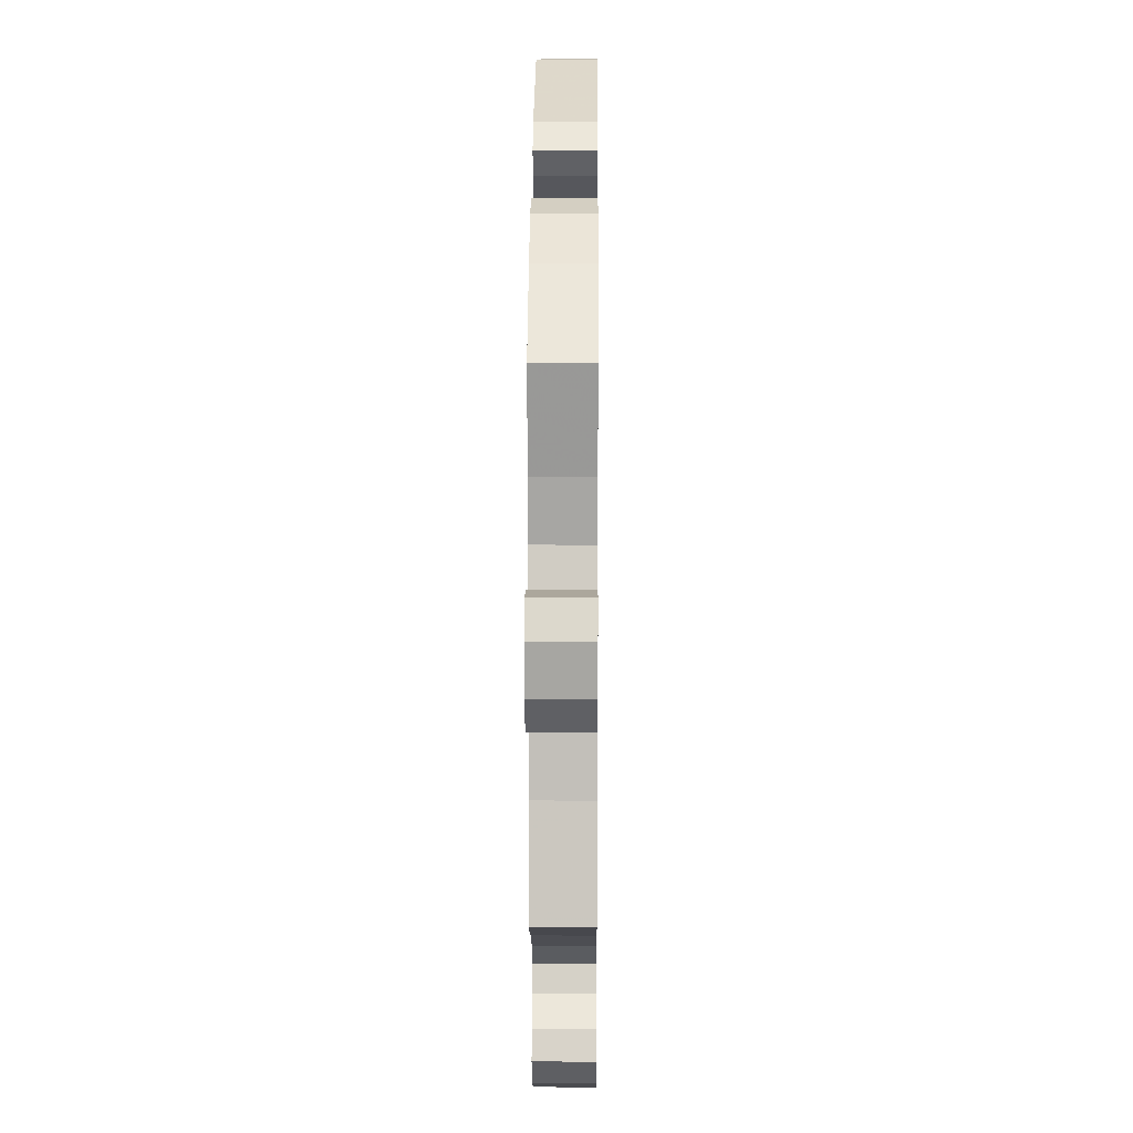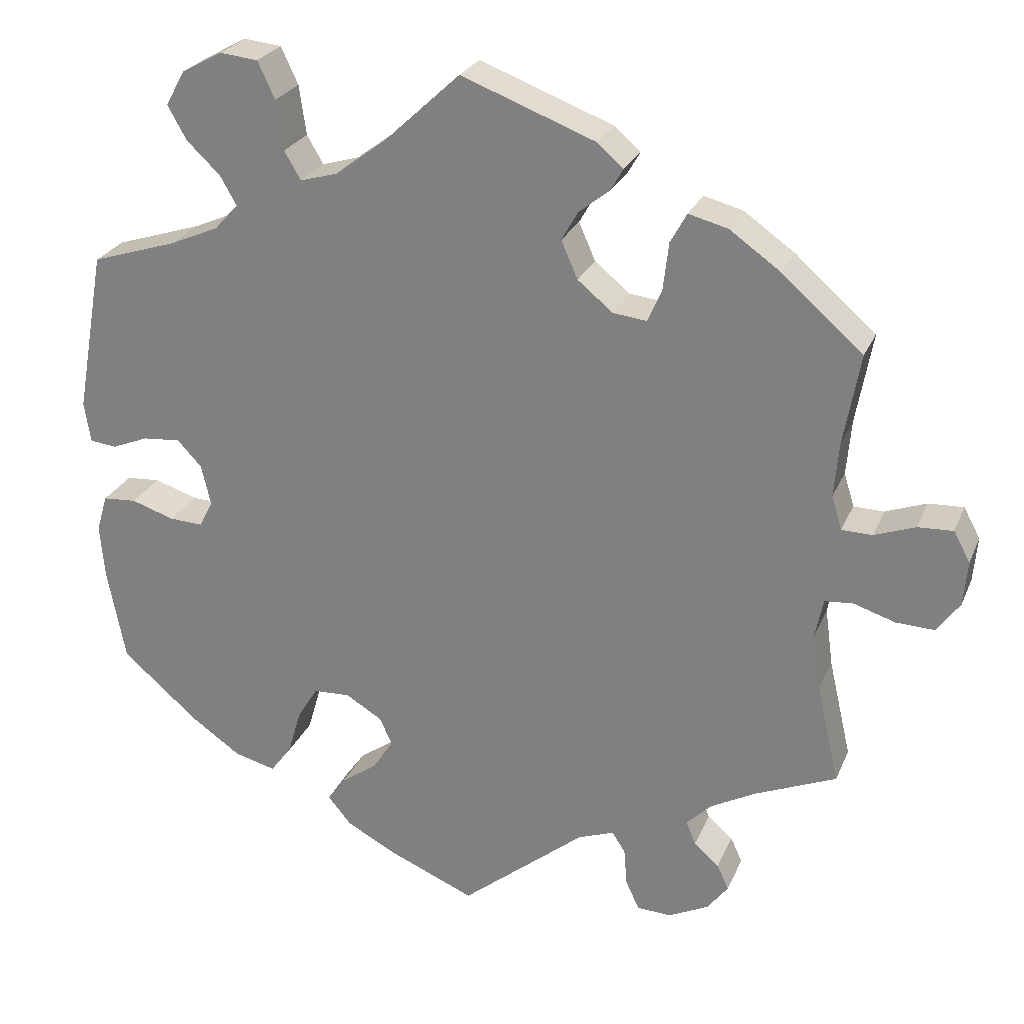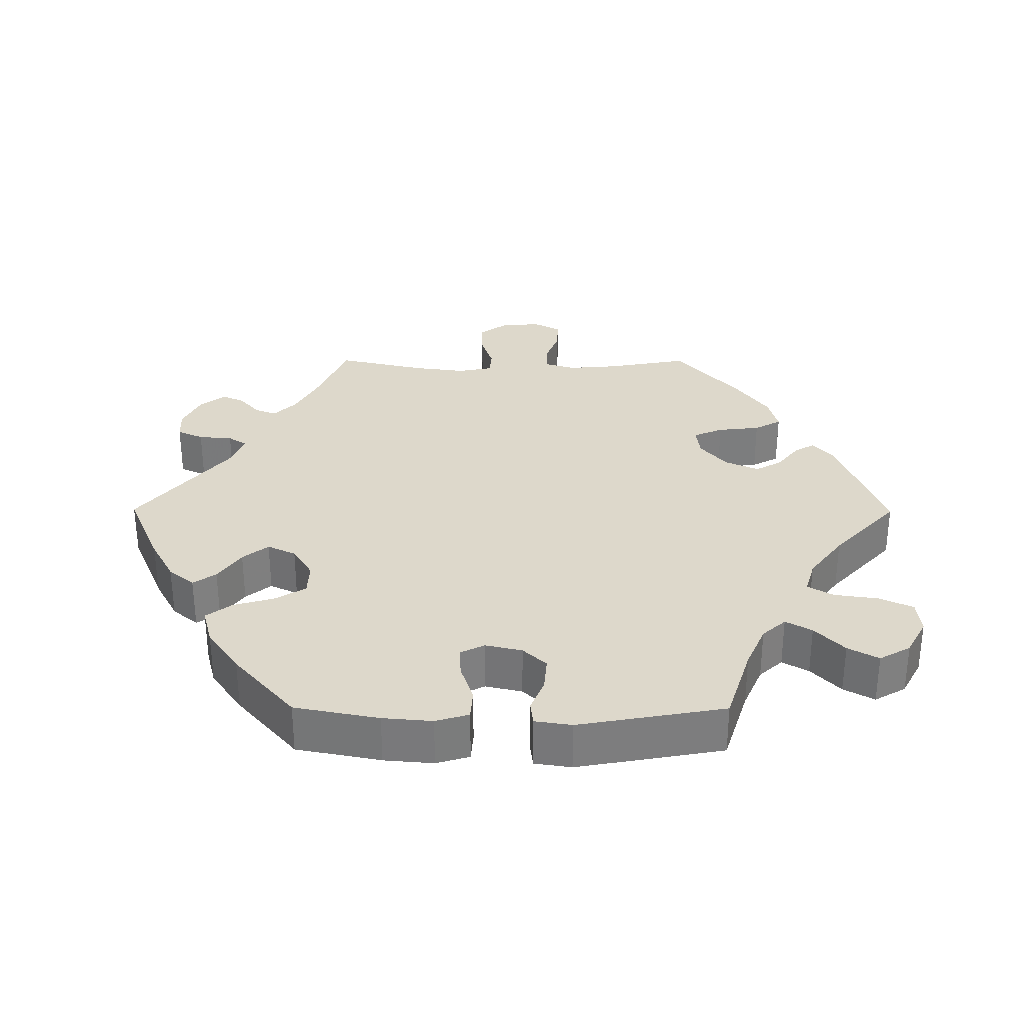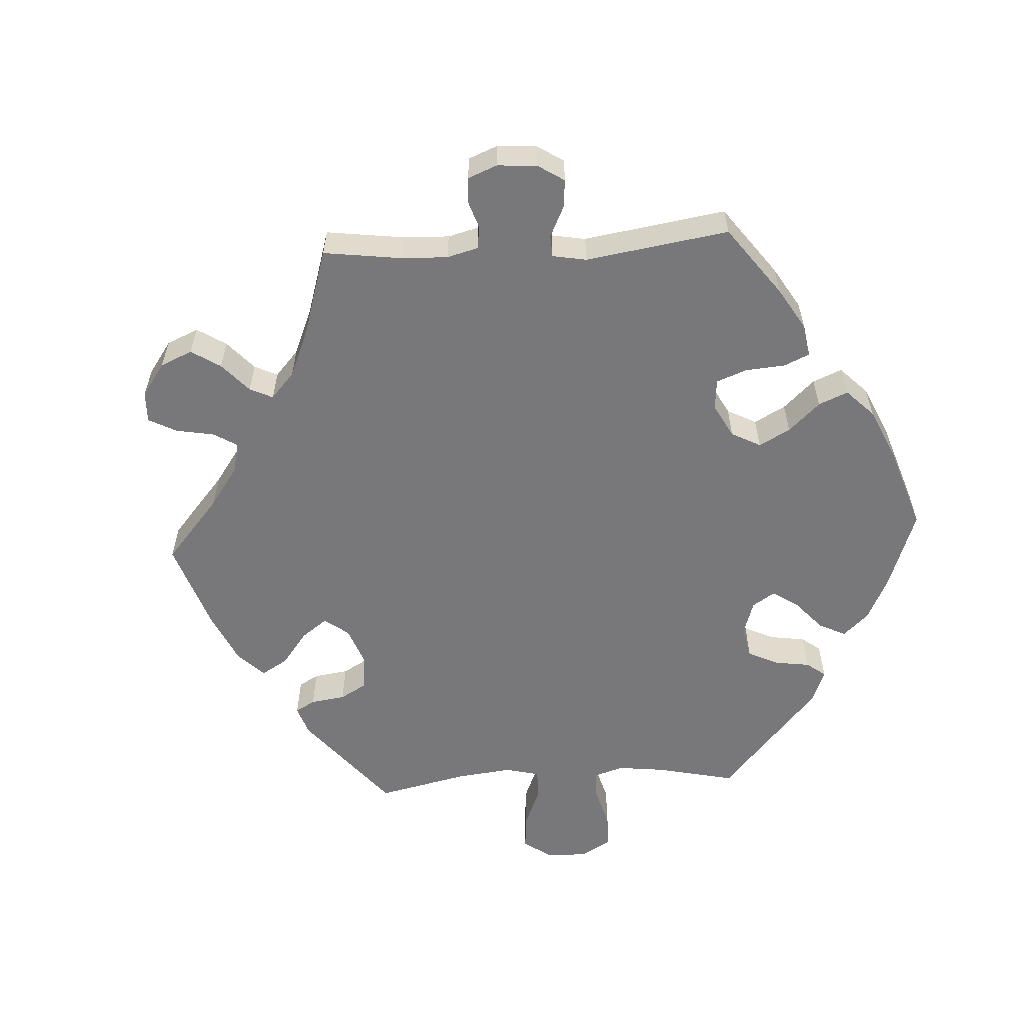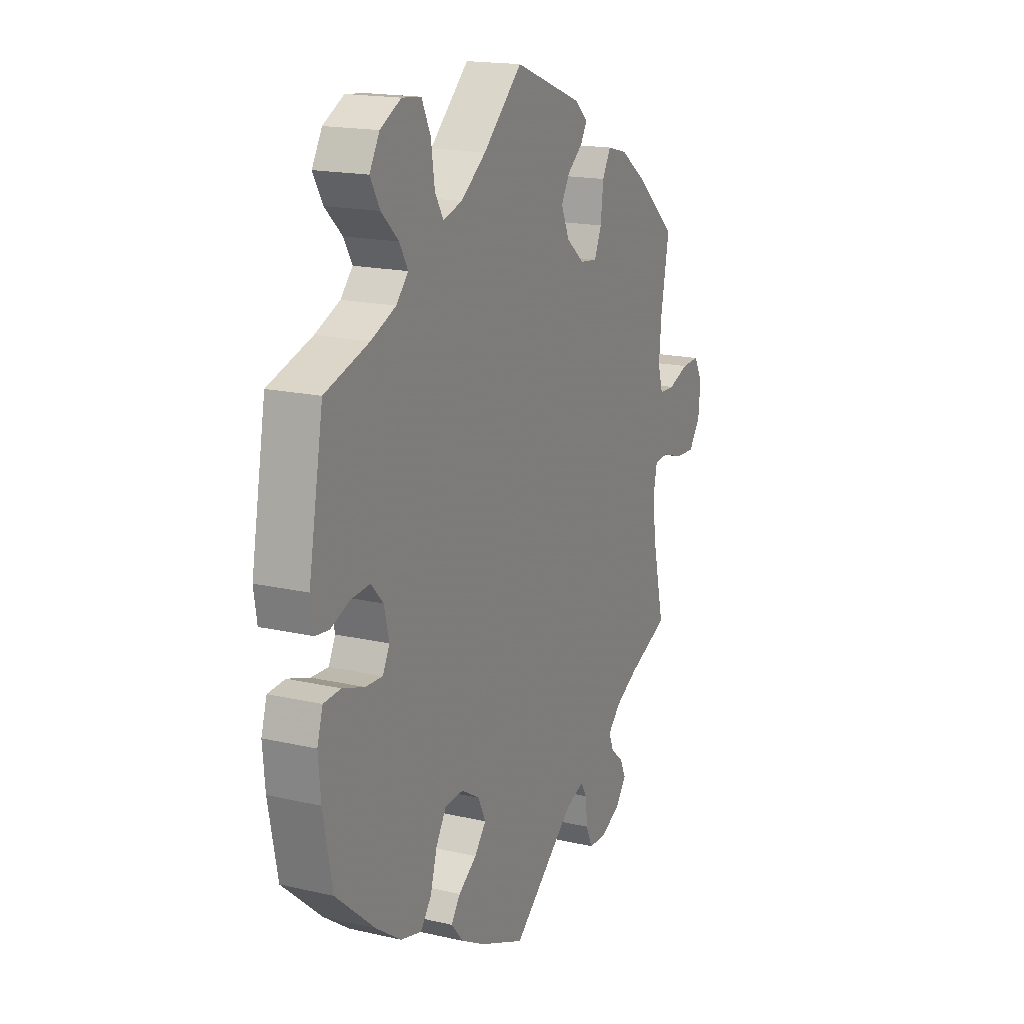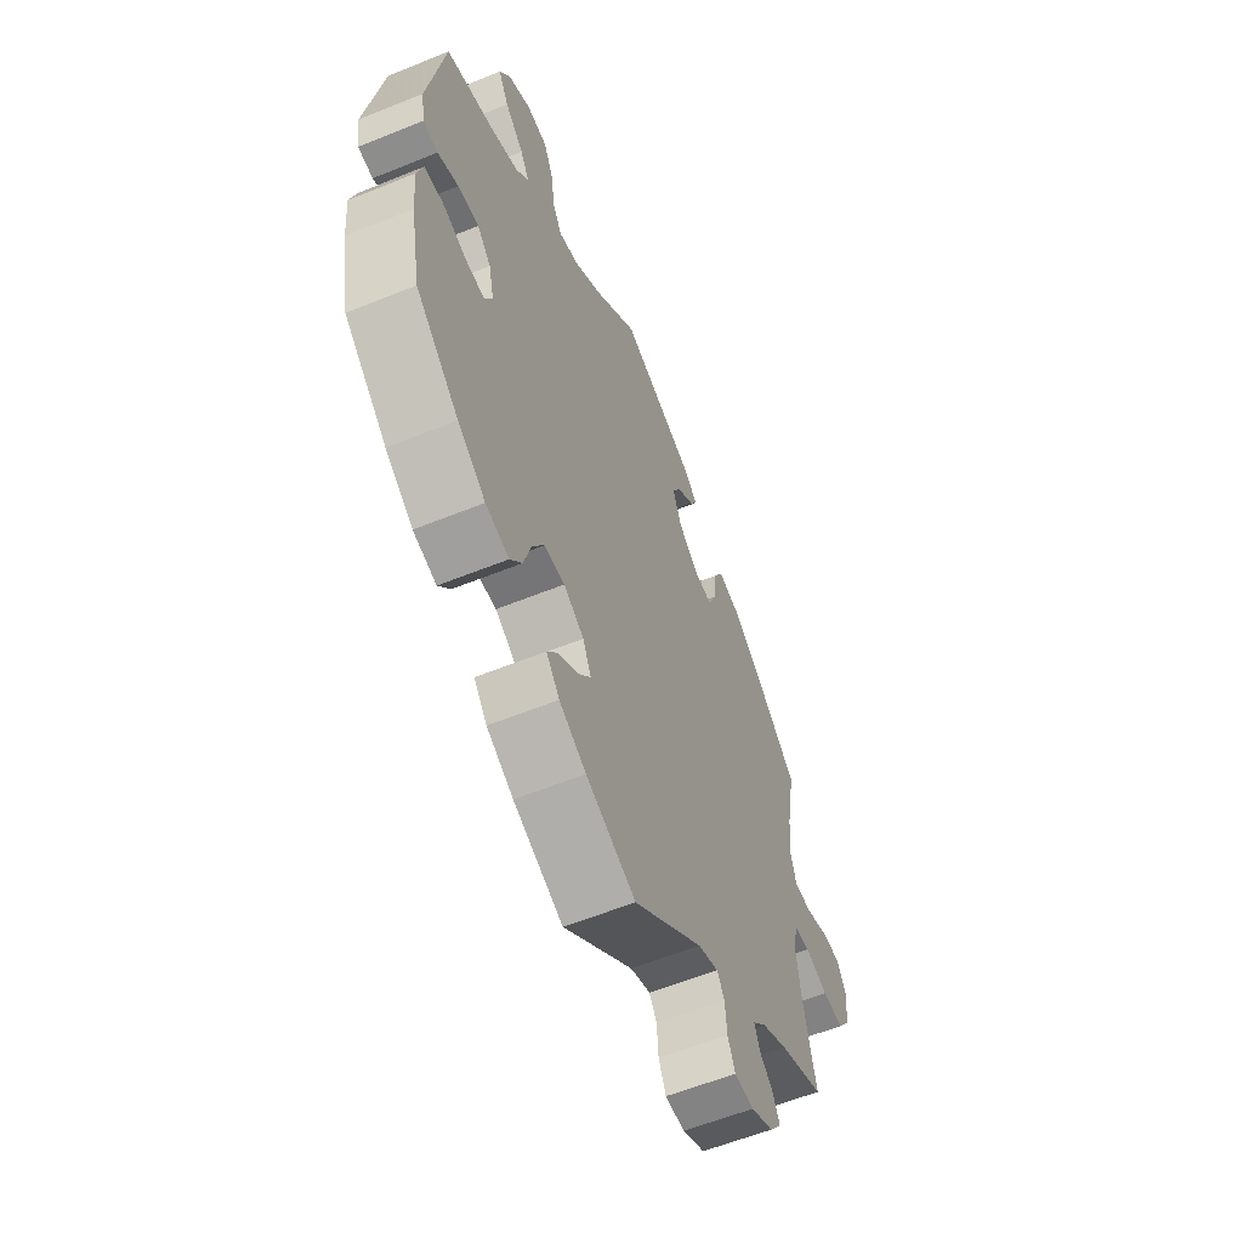
<metadata>
{"format":"obj","ext":"obj","renderer":"f3d","projection":"perspective","resolution":1024,"background":"white","views":[{"elev":10.9,"azim":90.5,"up":"+Z"},{"elev":25.5,"azim":19.2,"up":"+Z"},{"elev":31.4,"azim":-89.8,"up":"+Y"},{"elev":-57.5,"azim":153.2,"up":"+Y"},{"elev":17.3,"azim":-65.3,"up":"+Z"},{"elev":-58.7,"azim":-67.3,"up":"+Z"}]}
</metadata>
<code>
v 0.17 0.07 0.513
v 0.203 0.07 0.484
v 0.187 0.07 0.456
v 0.148 0.07 0.425
v 0.127 0.07 0.388
v 0.148 0.07 0.34
v 0.193 0.07 0.303
v 0.236 0.07 0.298
v 0.254 0.07 0.34
v 0.261 0.07 0.4
v 0.282 0.07 0.438
v 0.332 0.07 0.425
v 0.397 0.07 0.379
v 0.5 0.07 0.289
v 0.479 0.07 0.173
v 0.473 0.07 0.103
v 0.486 0.07 0.06
v 0.525 0.07 0.059
v 0.577 0.07 0.078
v 0.622 0.07 0.08
v 0.643 0.07 0.041
v 0.638 0.07 -0.016
v 0.609 0.07 -0.056
v 0.56 0.07 -0.054
v 0.507 0.07 -0.037
v 0.471 0.07 -0.04
v 0.461 0.07 -0.089
v 0.471 0.07 -0.163
v 0.5 0.07 -0.289
v 0.397 0.07 -0.332
v 0.339 0.07 -0.363
v 0.307 0.07 -0.395
v 0.319 0.07 -0.425
v 0.351 0.07 -0.453
v 0.366 0.07 -0.485
v 0.339 0.07 -0.52
v 0.288 0.07 -0.545
v 0.244 0.07 -0.543
v 0.227 0.07 -0.506
v 0.223 0.07 -0.458
v 0.206 0.07 -0.432
v 0.16 0.07 -0.449
v 0.001 0.07 -0.578
v -0.112 0.07 -0.53
v -0.173 0.07 -0.497
v -0.203 0.07 -0.461
v -0.18 0.07 -0.429
v -0.134 0.07 -0.397
v -0.105 0.07 -0.361
v -0.124 0.07 -0.321
v -0.17 0.07 -0.293
v -0.217 0.07 -0.295
v -0.243 0.07 -0.338
v -0.26 0.07 -0.396
v -0.287 0.07 -0.432
v -0.34 0.07 -0.418
v -0.403 0.07 -0.374
v -0.501 0.07 -0.289
v -0.524 0.07 -0.17
v -0.53 0.07 -0.1
v -0.516 0.07 -0.053
v -0.473 0.07 -0.05
v -0.418 0.07 -0.068
v -0.375 0.07 -0.07
v -0.358 0.07 -0.036
v -0.37 0.07 0.016
v -0.401 0.07 0.049
v -0.449 0.07 0.045
v -0.496 0.07 0.026
v -0.53 0.07 0.03
v -0.538 0.07 0.082
v -0.501 0.07 0.289
v -0.391 0.07 0.324
v -0.329 0.07 0.351
v -0.299 0.07 0.384
v -0.32 0.07 0.421
v -0.363 0.07 0.462
v -0.387 0.07 0.505
v -0.362 0.07 0.549
v -0.31 0.07 0.577
v -0.262 0.07 0.572
v -0.24 0.07 0.525
v -0.231 0.07 0.462
v -0.21 0.07 0.426
v -0.162 0.07 0.44
v -0.099 0.07 0.487
v -0.001 0.07 0.578
v 0.17 0 0.513
v 0.203 0 0.484
v 0.187 0 0.456
v 0.148 0 0.425
v 0.127 0 0.388
v 0.148 0 0.34
v 0.193 0 0.303
v 0.236 0 0.298
v 0.254 0 0.34
v 0.261 0 0.4
v 0.282 0 0.438
v 0.332 0 0.425
v 0.397 0 0.379
v 0.5 0 0.289
v 0.479 0 0.173
v 0.473 0 0.103
v 0.486 0 0.06
v 0.525 0 0.059
v 0.577 0 0.078
v 0.622 0 0.08
v 0.643 0 0.041
v 0.638 0 -0.016
v 0.609 0 -0.056
v 0.56 0 -0.054
v 0.507 0 -0.037
v 0.471 0 -0.04
v 0.461 0 -0.089
v 0.471 0 -0.163
v 0.5 0 -0.289
v 0.397 0 -0.332
v 0.339 0 -0.363
v 0.307 0 -0.395
v 0.319 0 -0.425
v 0.351 0 -0.453
v 0.366 0 -0.485
v 0.339 0 -0.52
v 0.288 0 -0.545
v 0.244 0 -0.543
v 0.227 0 -0.506
v 0.223 0 -0.458
v 0.206 0 -0.432
v 0.16 0 -0.449
v 0.001 0 -0.578
v -0.112 0 -0.53
v -0.173 0 -0.497
v -0.203 0 -0.461
v -0.18 0 -0.429
v -0.134 0 -0.397
v -0.105 0 -0.361
v -0.124 0 -0.321
v -0.17 0 -0.293
v -0.217 0 -0.295
v -0.243 0 -0.338
v -0.26 0 -0.396
v -0.287 0 -0.432
v -0.34 0 -0.418
v -0.403 0 -0.374
v -0.501 0 -0.289
v -0.524 0 -0.17
v -0.53 0 -0.1
v -0.516 0 -0.053
v -0.473 0 -0.05
v -0.418 0 -0.068
v -0.375 0 -0.07
v -0.358 0 -0.036
v -0.37 0 0.016
v -0.401 0 0.049
v -0.449 0 0.045
v -0.496 0 0.026
v -0.53 0 0.03
v -0.538 0 0.082
v -0.501 0 0.289
v -0.391 0 0.324
v -0.329 0 0.351
v -0.299 0 0.384
v -0.32 0 0.421
v -0.363 0 0.462
v -0.387 0 0.505
v -0.362 0 0.549
v -0.31 0 0.577
v -0.262 0 0.572
v -0.24 0 0.525
v -0.231 0 0.462
v -0.21 0 0.426
v -0.162 0 0.44
v -0.099 0 0.487
v -0.001 0 0.578
f 86 87 1 2
f 85 86 2 3
f 84 85 3 4
f 80 81 82 83
f 80 83 84
f 79 80 84
f 76 77 78 79
f 75 76 79 84
f 74 75 84 4
f 70 71 72 73
f 68 69 70 73
f 67 68 73 74
f 66 67 74 4
f 60 61 62 63
f 60 63 64
f 59 60 64
f 58 59 64
f 57 58 64
f 56 57 64 65
f 53 54 55 56
f 52 53 56 65
f 45 46 47 48
f 45 48 49
f 42 43 44 45
f 41 42 45 49
f 37 38 39 40
f 37 40 41
f 36 37 41
f 33 34 35 36
f 32 33 36 41
f 31 32 41 49
f 28 29 30
f 27 28 30 31
f 26 27 31 49
f 22 23 24 25
f 22 25 26
f 21 22 26
f 18 19 20 21
f 17 18 21 26
f 16 17 26 49
f 12 13 14 15
f 9 10 11 12
f 8 9 12 15
f 7 8 15 16
f 65 66 4 5
f 51 52 65 5
f 50 51 5 6
f 7 16 49 50
f 6 7 50
f 89 88 174 173
f 90 89 173 172
f 91 90 172 171
f 170 169 168 167
f 171 170 167
f 171 167 166
f 166 165 164 163
f 171 166 163 162
f 91 171 162 161
f 160 159 158 157
f 160 157 156 155
f 161 160 155 154
f 91 161 154 153
f 150 149 148 147
f 151 150 147
f 151 147 146
f 151 146 145
f 151 145 144
f 152 151 144 143
f 143 142 141 140
f 152 143 140 139
f 135 134 133 132
f 136 135 132
f 132 131 130 129
f 136 132 129 128
f 127 126 125 124
f 128 127 124
f 128 124 123
f 123 122 121 120
f 128 123 120 119
f 136 128 119 118
f 117 116 115
f 118 117 115 114
f 136 118 114 113
f 112 111 110 109
f 113 112 109
f 113 109 108
f 108 107 106 105
f 113 108 105 104
f 136 113 104 103
f 102 101 100 99
f 99 98 97 96
f 102 99 96 95
f 103 102 95 94
f 92 91 153 152
f 92 152 139 138
f 93 92 138 137
f 137 136 103 94
f 137 94 93
f 1 88 89 2
f 2 89 90 3
f 3 90 91 4
f 4 91 92 5
f 5 92 93 6
f 6 93 94 7
f 7 94 95 8
f 8 95 96 9
f 9 96 97 10
f 10 97 98 11
f 11 98 99 12
f 12 99 100 13
f 13 100 101 14
f 14 101 102 15
f 15 102 103 16
f 16 103 104 17
f 17 104 105 18
f 18 105 106 19
f 19 106 107 20
f 20 107 108 21
f 21 108 109 22
f 22 109 110 23
f 23 110 111 24
f 24 111 112 25
f 25 112 113 26
f 26 113 114 27
f 27 114 115 28
f 28 115 116 29
f 29 116 117 30
f 30 117 118 31
f 31 118 119 32
f 32 119 120 33
f 33 120 121 34
f 34 121 122 35
f 35 122 123 36
f 36 123 124 37
f 37 124 125 38
f 38 125 126 39
f 39 126 127 40
f 40 127 128 41
f 41 128 129 42
f 42 129 130 43
f 43 130 131 44
f 44 131 132 45
f 45 132 133 46
f 46 133 134 47
f 47 134 135 48
f 48 135 136 49
f 49 136 137 50
f 50 137 138 51
f 51 138 139 52
f 52 139 140 53
f 53 140 141 54
f 54 141 142 55
f 55 142 143 56
f 56 143 144 57
f 57 144 145 58
f 58 145 146 59
f 59 146 147 60
f 60 147 148 61
f 61 148 149 62
f 62 149 150 63
f 63 150 151 64
f 64 151 152 65
f 65 152 153 66
f 66 153 154 67
f 67 154 155 68
f 68 155 156 69
f 69 156 157 70
f 70 157 158 71
f 71 158 159 72
f 72 159 160 73
f 73 160 161 74
f 74 161 162 75
f 75 162 163 76
f 76 163 164 77
f 77 164 165 78
f 78 165 166 79
f 79 166 167 80
f 80 167 168 81
f 81 168 169 82
f 82 169 170 83
f 83 170 171 84
f 84 171 172 85
f 85 172 173 86
f 86 173 174 87
f 87 174 88 1

</code>
